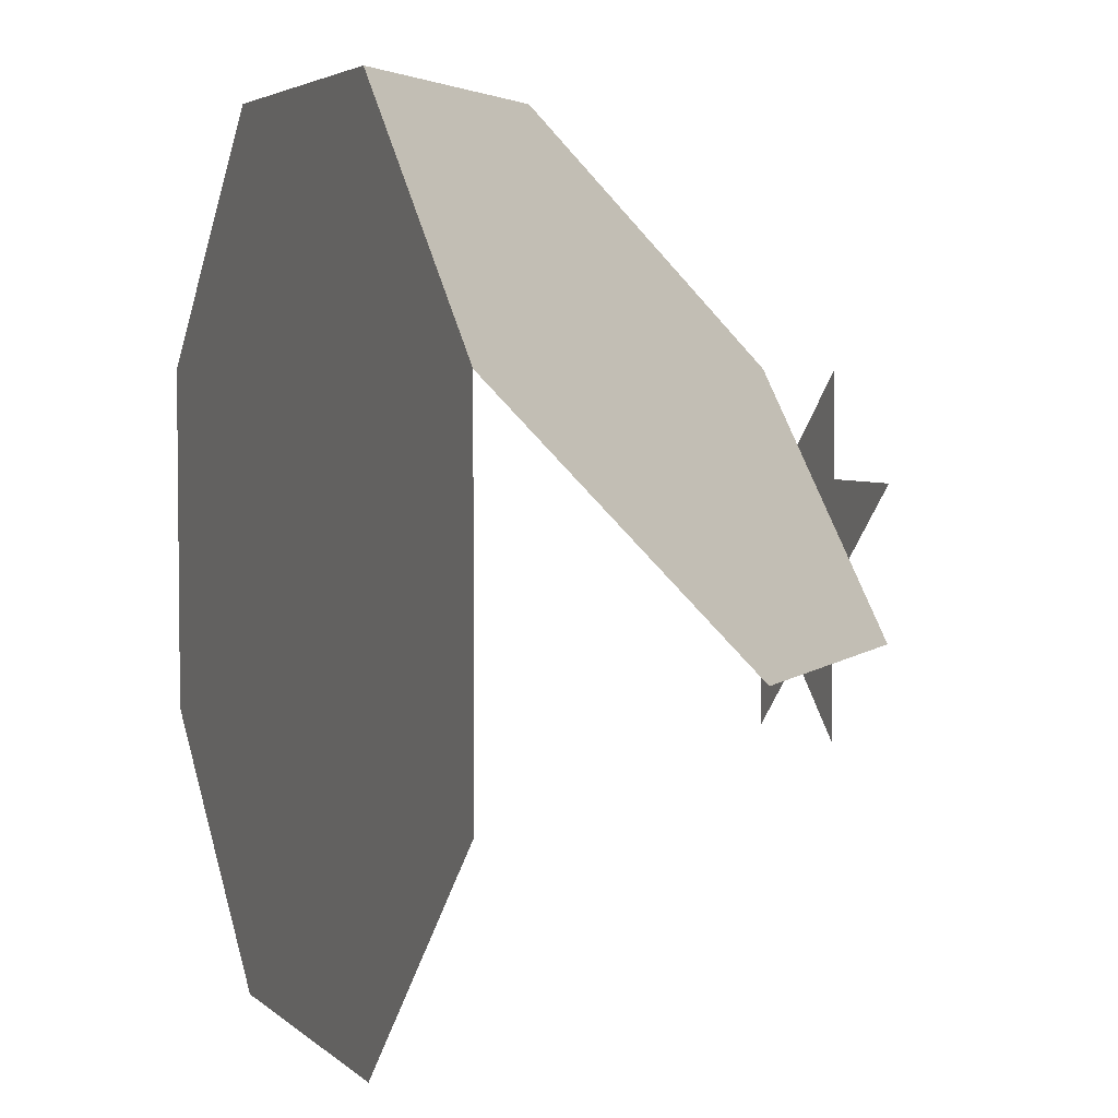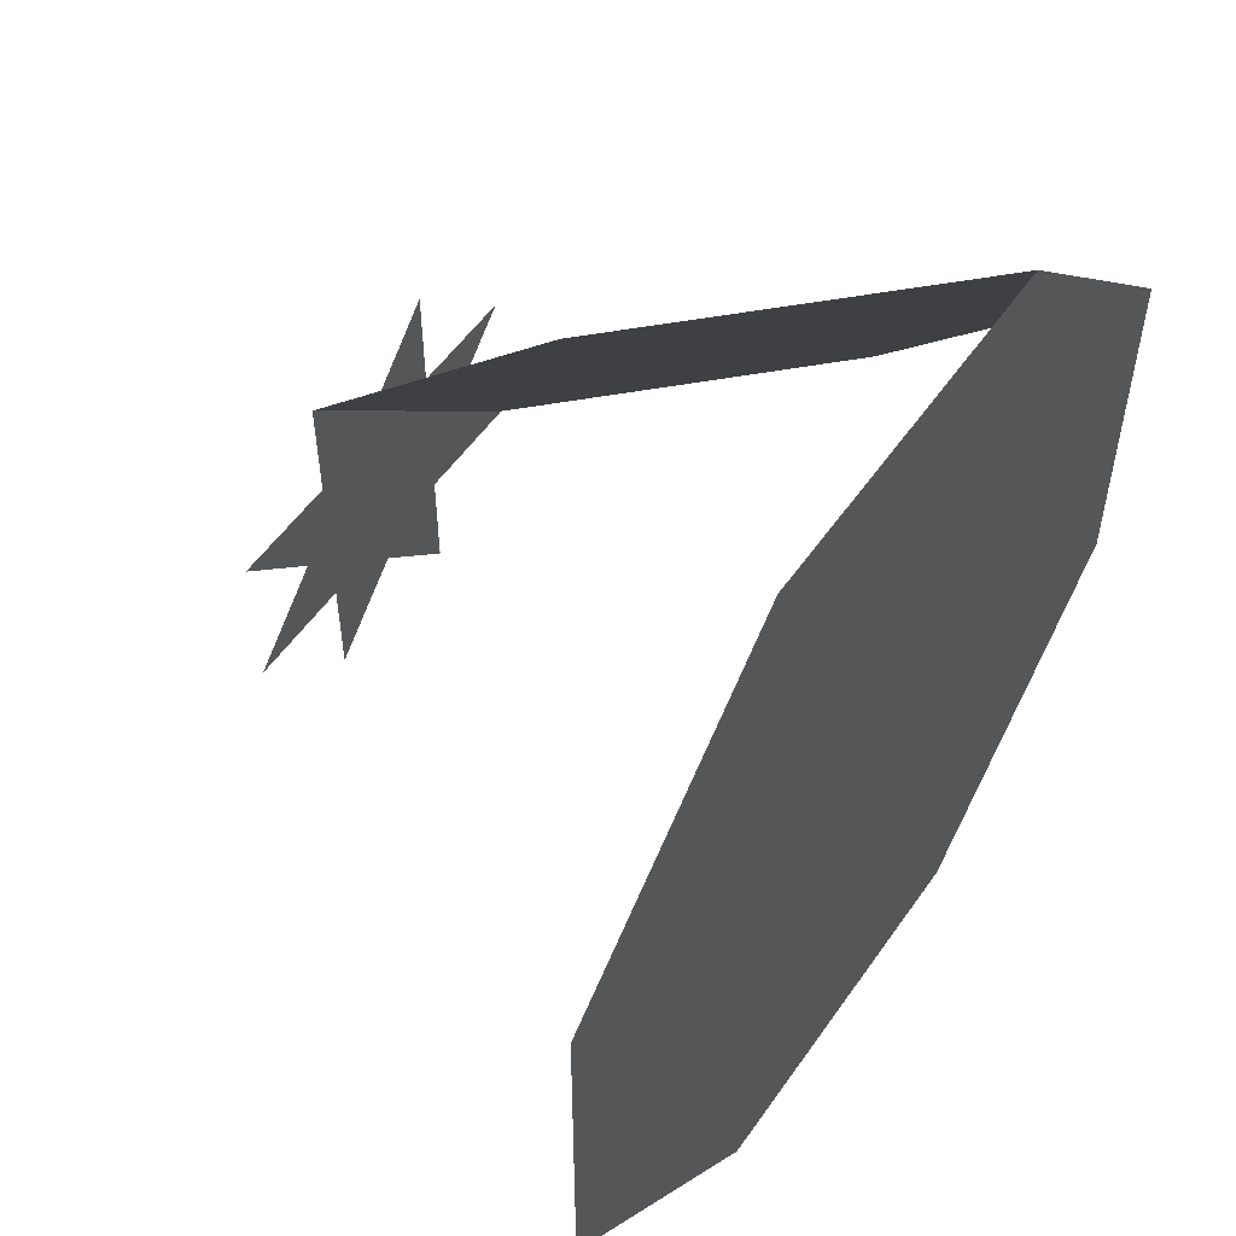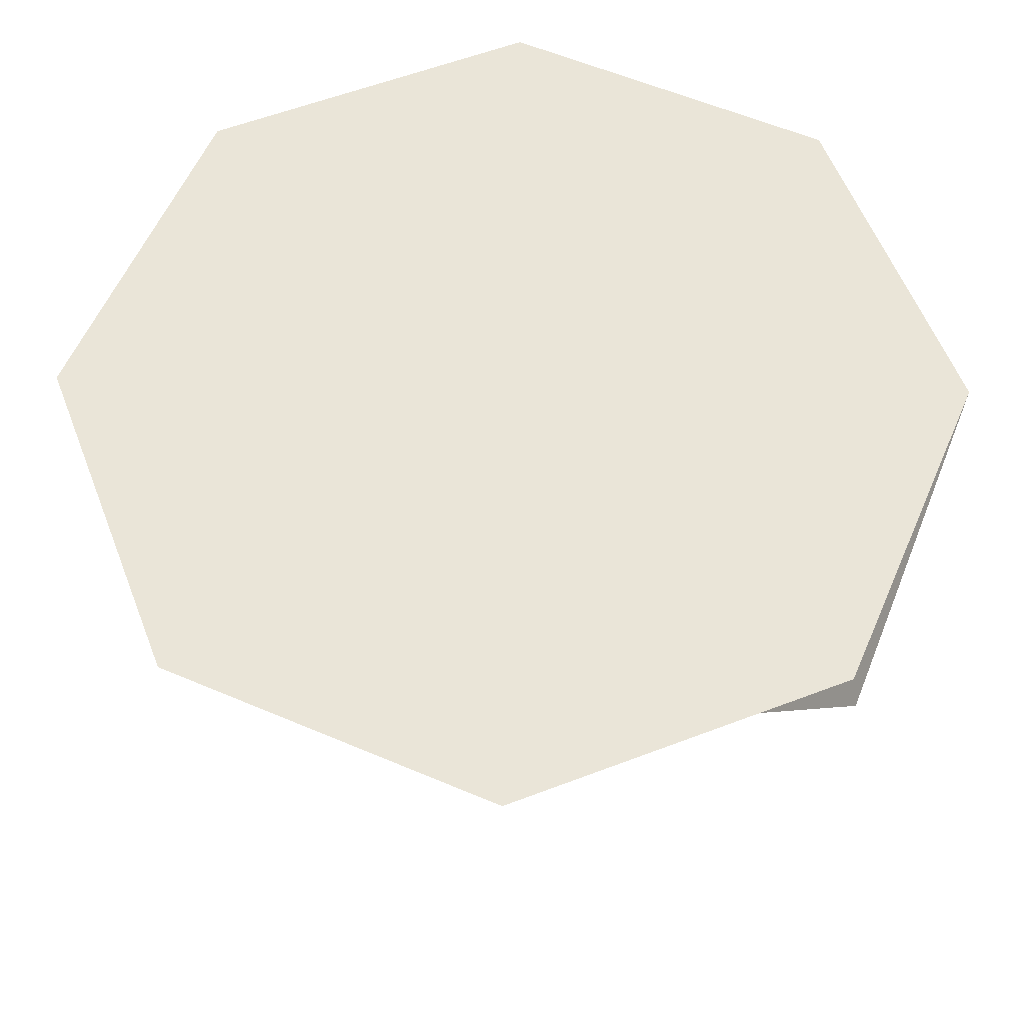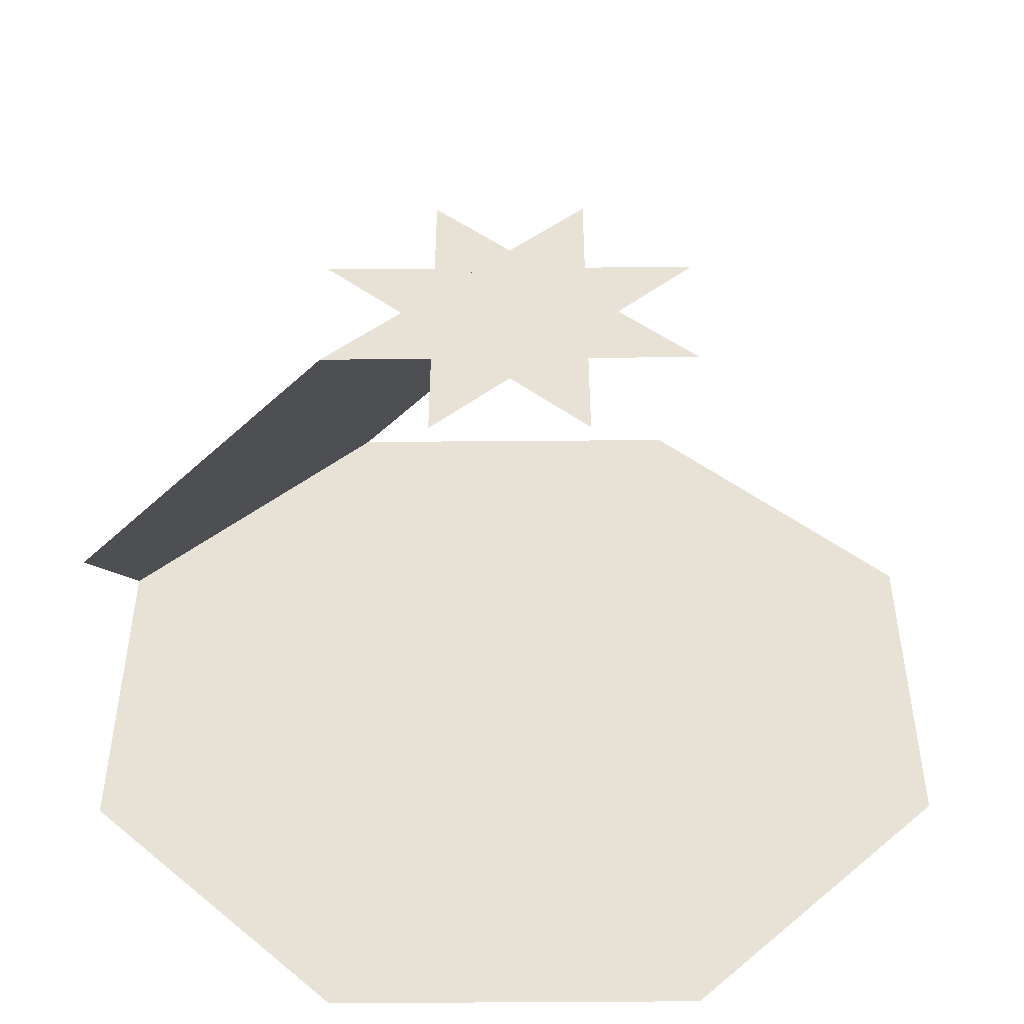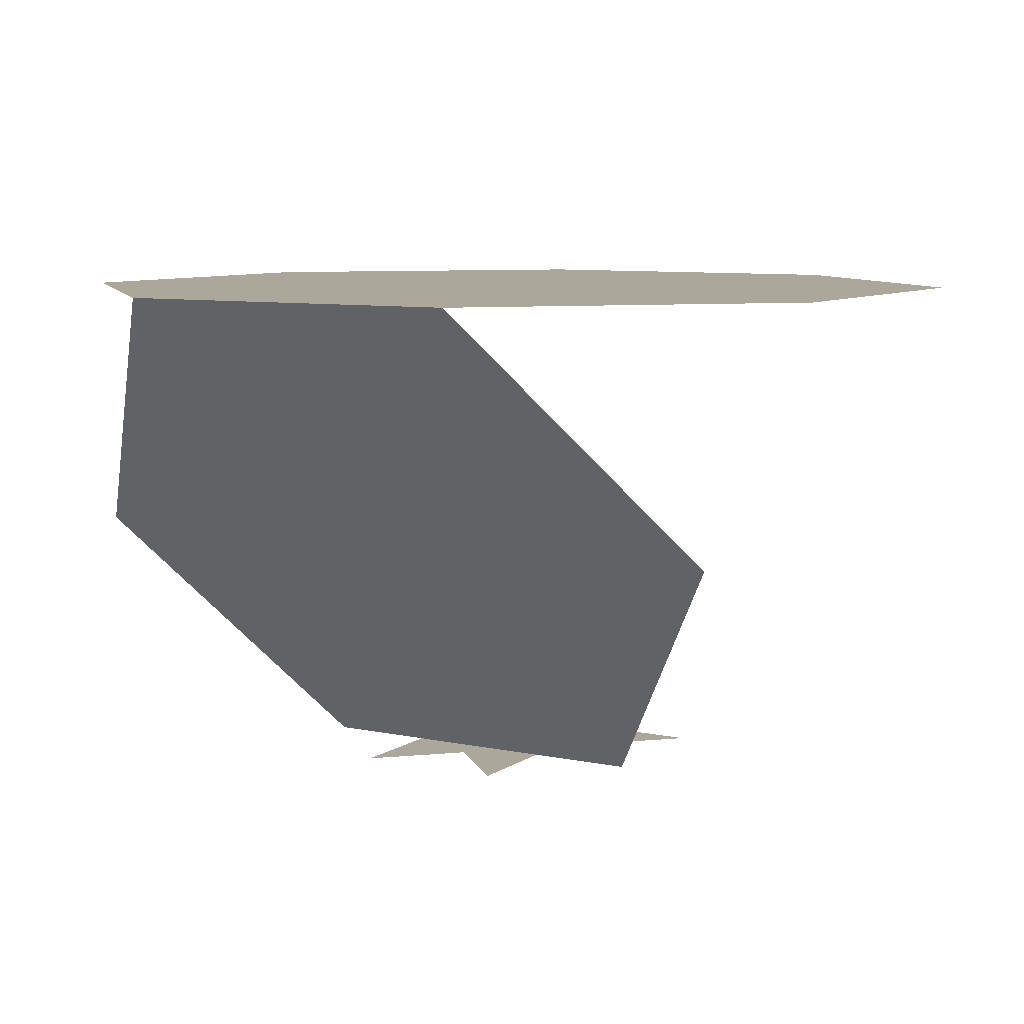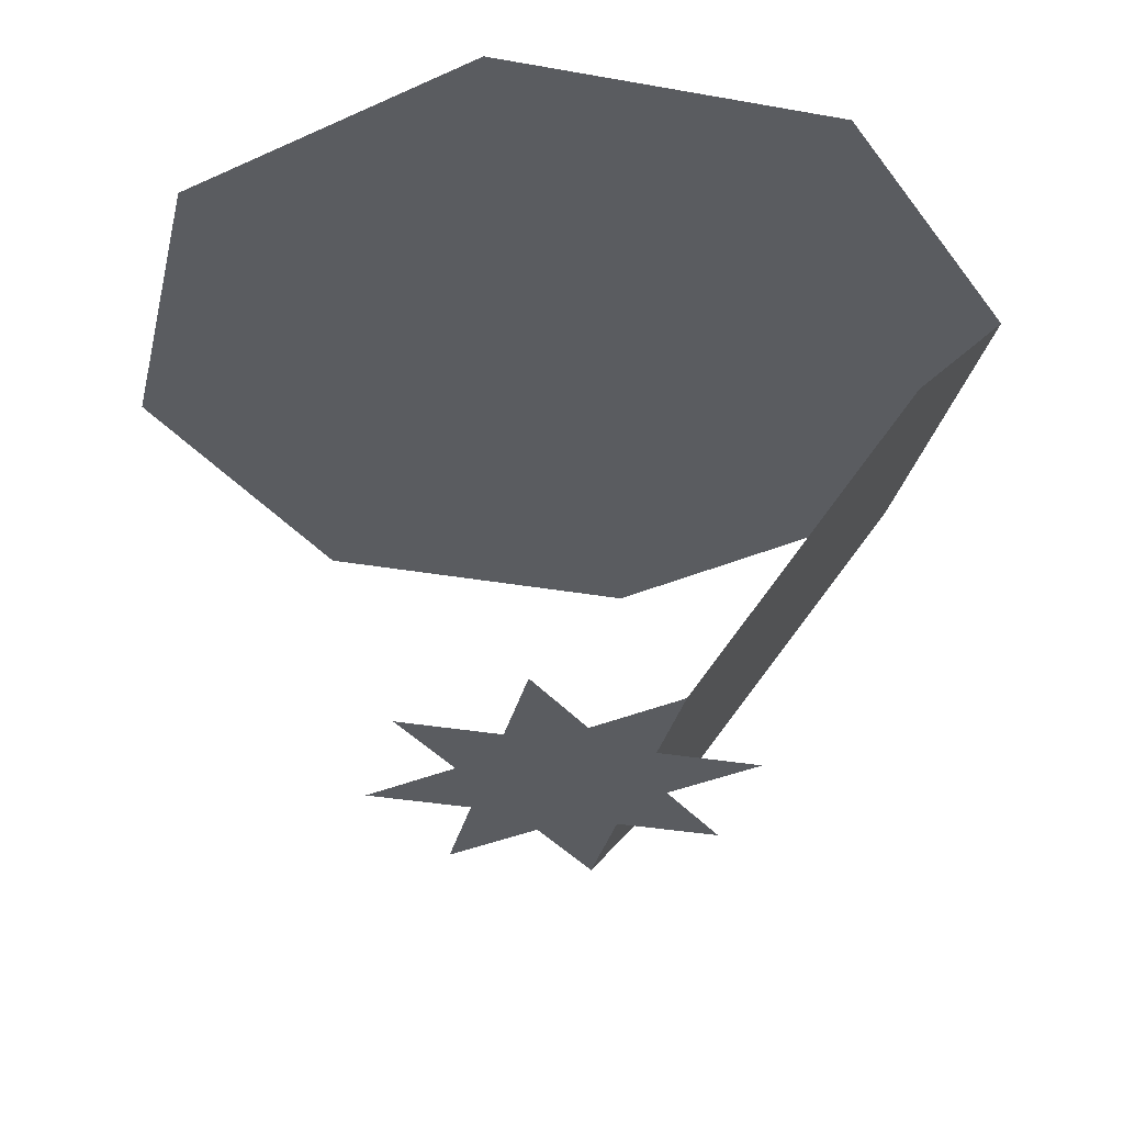
<metadata>
{"format":"obj","ext":"obj","renderer":"f3d","projection":"perspective","resolution":1024,"background":"white","views":[{"elev":4.0,"azim":67.1,"up":"+Y"},{"elev":54.3,"azim":-55.8,"up":"+Y"},{"elev":59.0,"azim":23.6,"up":"+Z"},{"elev":-49.6,"azim":-179.5,"up":"+Y"},{"elev":8.2,"azim":165.2,"up":"+Z"},{"elev":-33.6,"azim":31.4,"up":"+Z"}]}
</metadata>
<code>
v 0.5 0.2071 -1.207
v 0.5 -0.2071 1.207
v 0.5 -0.2071 -1.207
v -0.5 0.2071 1.207
v -0.5 0.2071 -1.207
v -0.5 -0.2071 1.207
v -0.5 -0.2071 -1.207
v 1.207 0.5 0.2071
v 1.207 0.5 -0.2071
v 1.207 -0.5 0.2071
v 1.207 -0.5 -0.2071
v -1.207 0.5 0.2071
v -1.207 0.5 -0.2071
v -1.207 -0.5 0.2071
v -1.207 -0.5 -0.2071
v 0.2071 1.207 0.5
v 0.2071 1.207 -0.5
v 0.2071 -1.207 0.5
v 0.2071 -1.207 -0.5
v -0.2071 1.207 0.5
v -0.2071 1.207 -0.5
v -0.2071 -1.207 0.5
v -0.2071 -1.207 -0.5
v 0.2071 0.5 1.207
v 0.2071 0.5 -1.207
v 0.2071 -0.5 1.207
v 0.2071 -0.5 -1.207
v -0.2071 0.5 1.207
v -0.2071 0.5 -1.207
v -0.2071 -0.5 1.207
v -0.2071 -0.5 -1.207
v 1.207 0.2071 0.5
v 1.207 0.2071 -0.5
v 1.207 -0.2071 0.5
v 1.207 -0.2071 -0.5
v -1.207 0.2071 0.5
v -1.207 0.2071 -0.5
v -1.207 -0.2071 0.5
v -1.207 -0.2071 -0.5
v 0.5 1.207 0.2071
v 0.5 1.207 -0.2071
v 0.5 -1.207 0.2071
v 0.5 -1.207 -0.2071
v -0.5 1.207 0.2071
v -0.5 1.207 -0.2071
v -0.5 -1.207 0.2071
v -0.5 -1.207 -0.2071
v 0.5 0.2071 1.207
v 0 -0.2071 1.207
v 0 -0.2071 -1.207
v 1.207 0 -0.2071
v -1.207 0 -0.2071
v 0.2071 1.207 0
v -0.2071 -1.207 0
f 50 7 25 27 5 1 31 29 3
f 50 3 29 31 1 5 27 25 7
f 8 40 44 12 14 46 42 10
f 10 42 46 14 12 44 40 8
f 3 29 21 40 8 35
f 35 8 40 21 29 3

</code>
